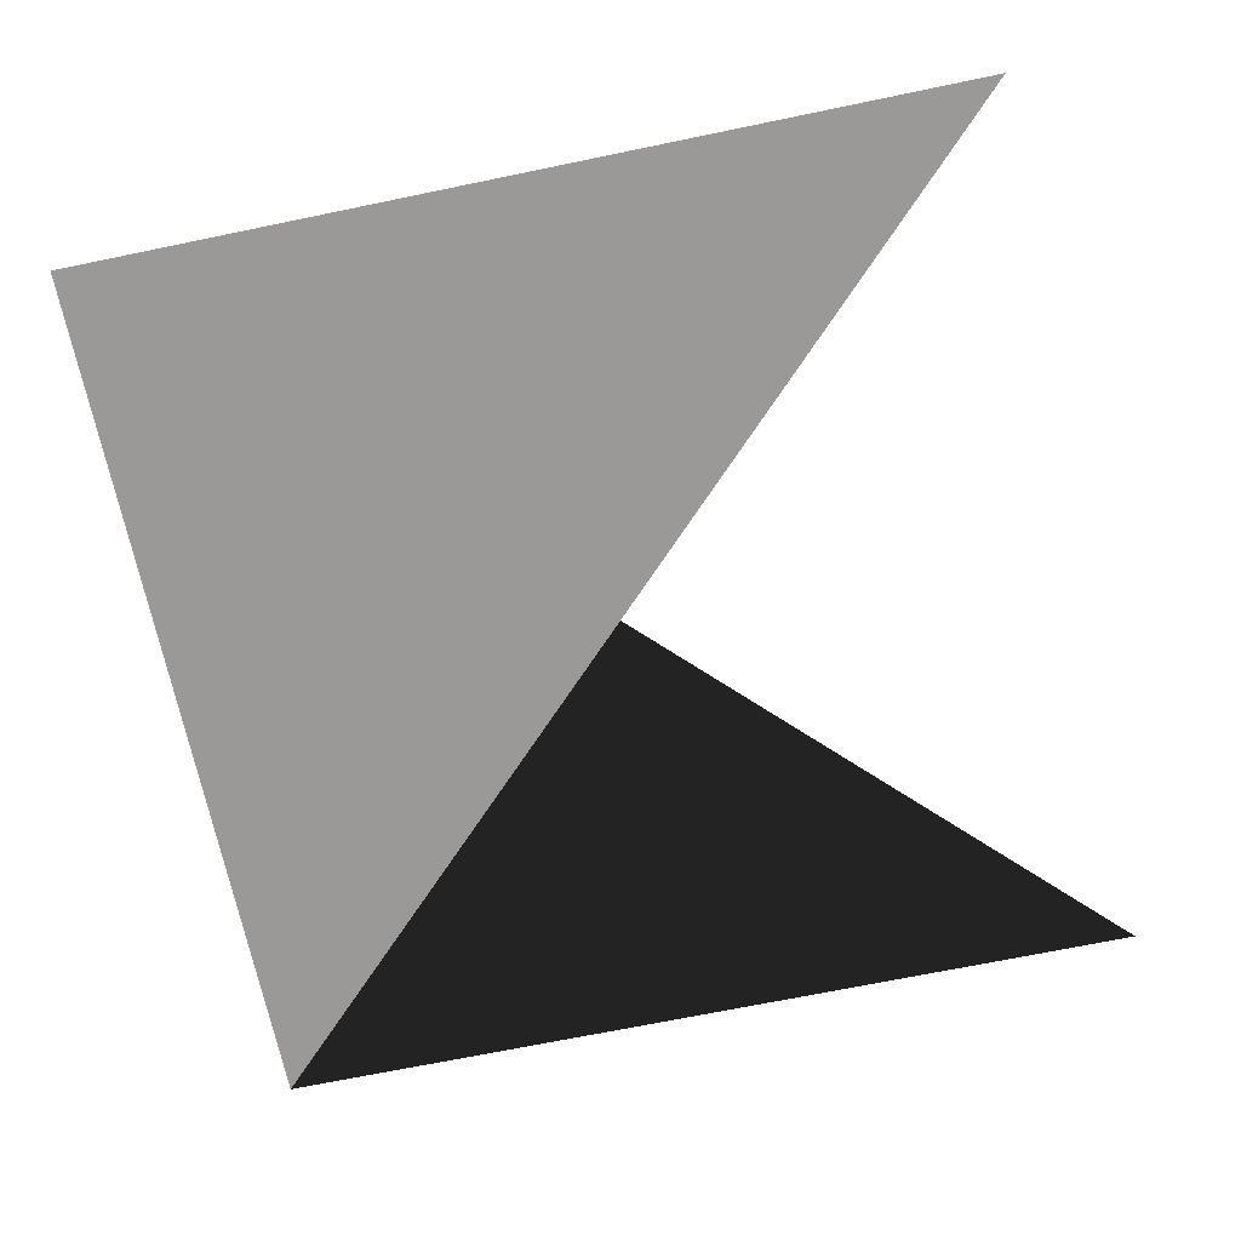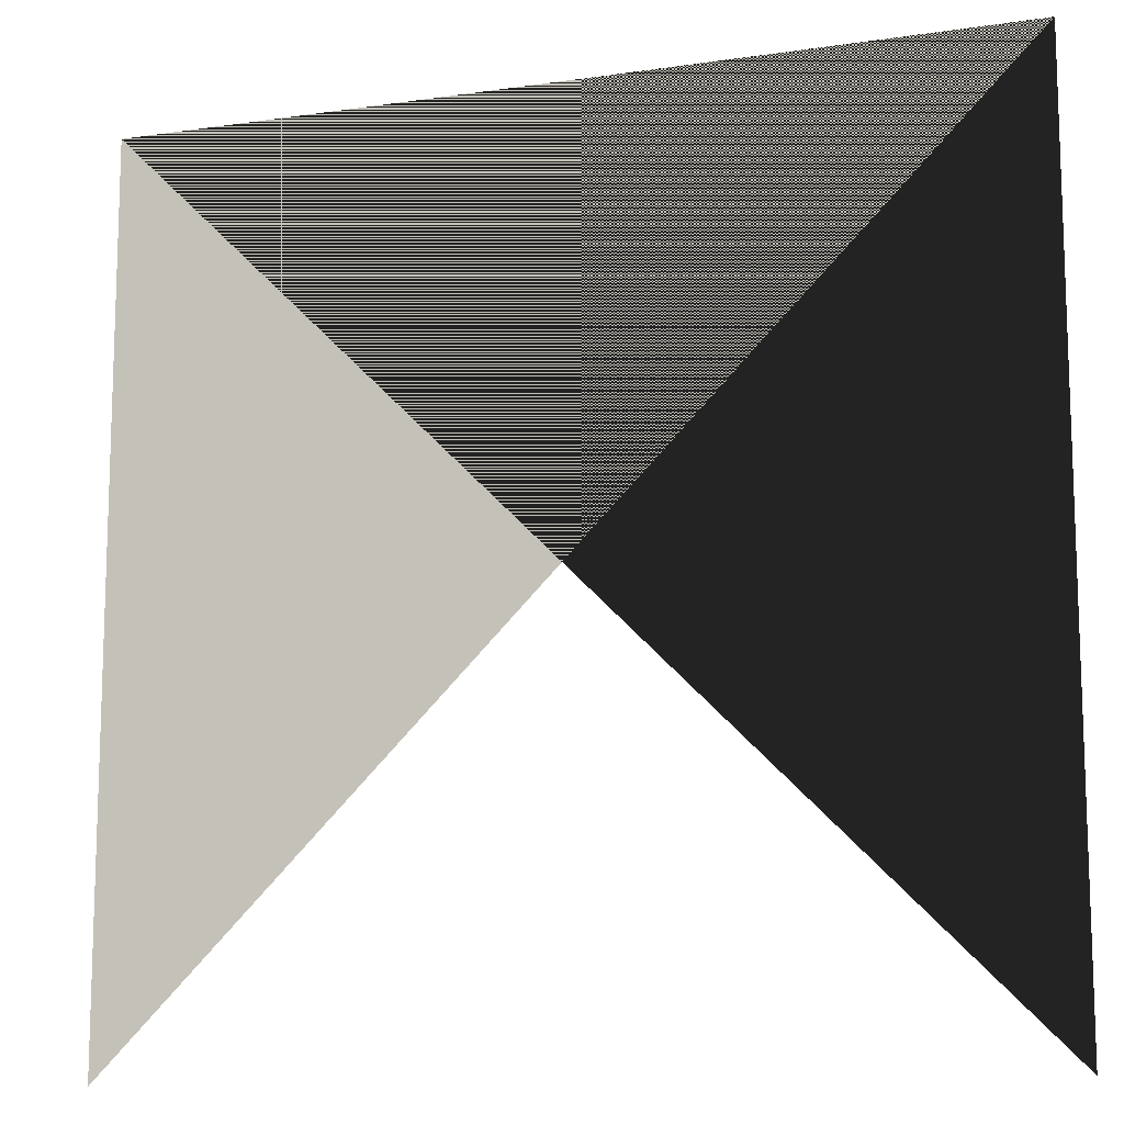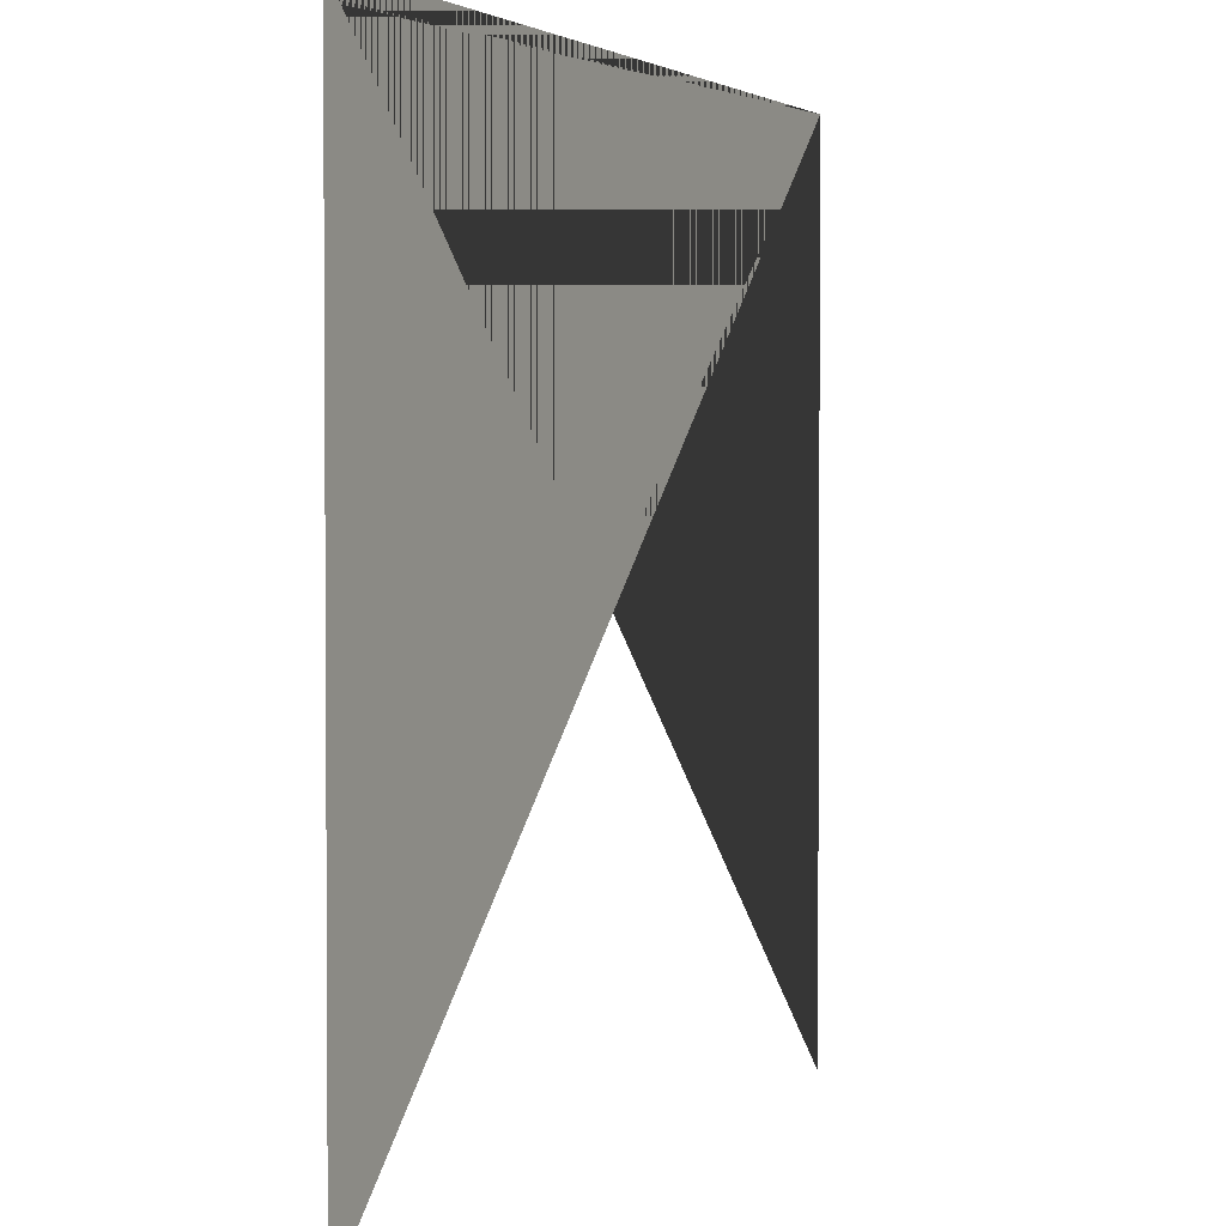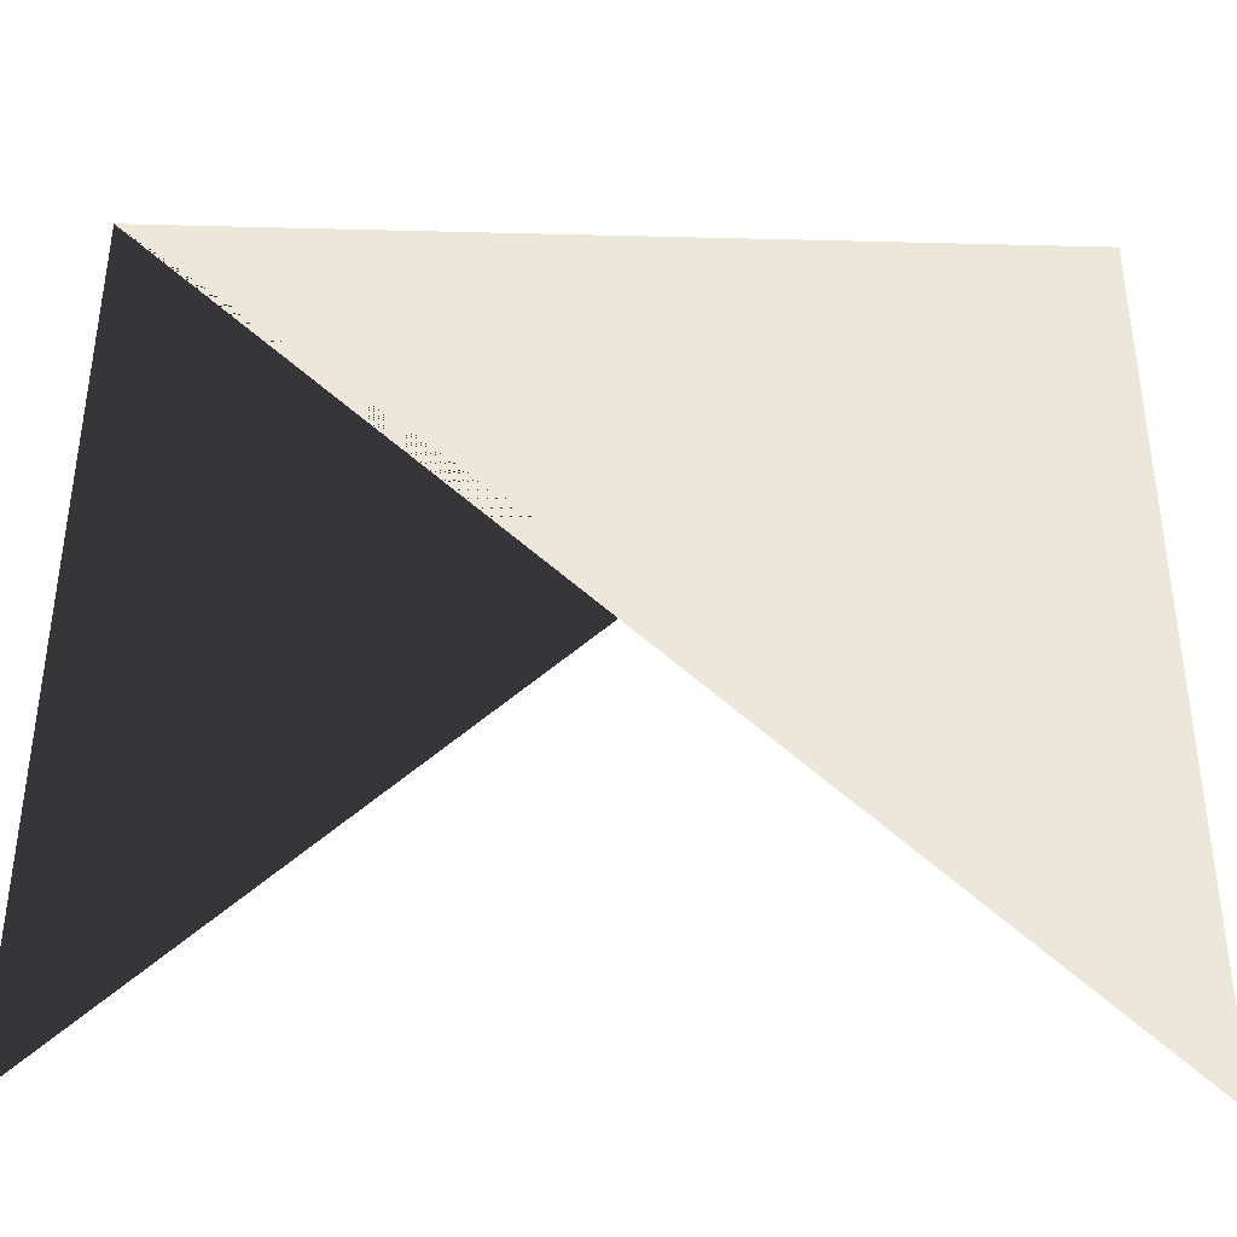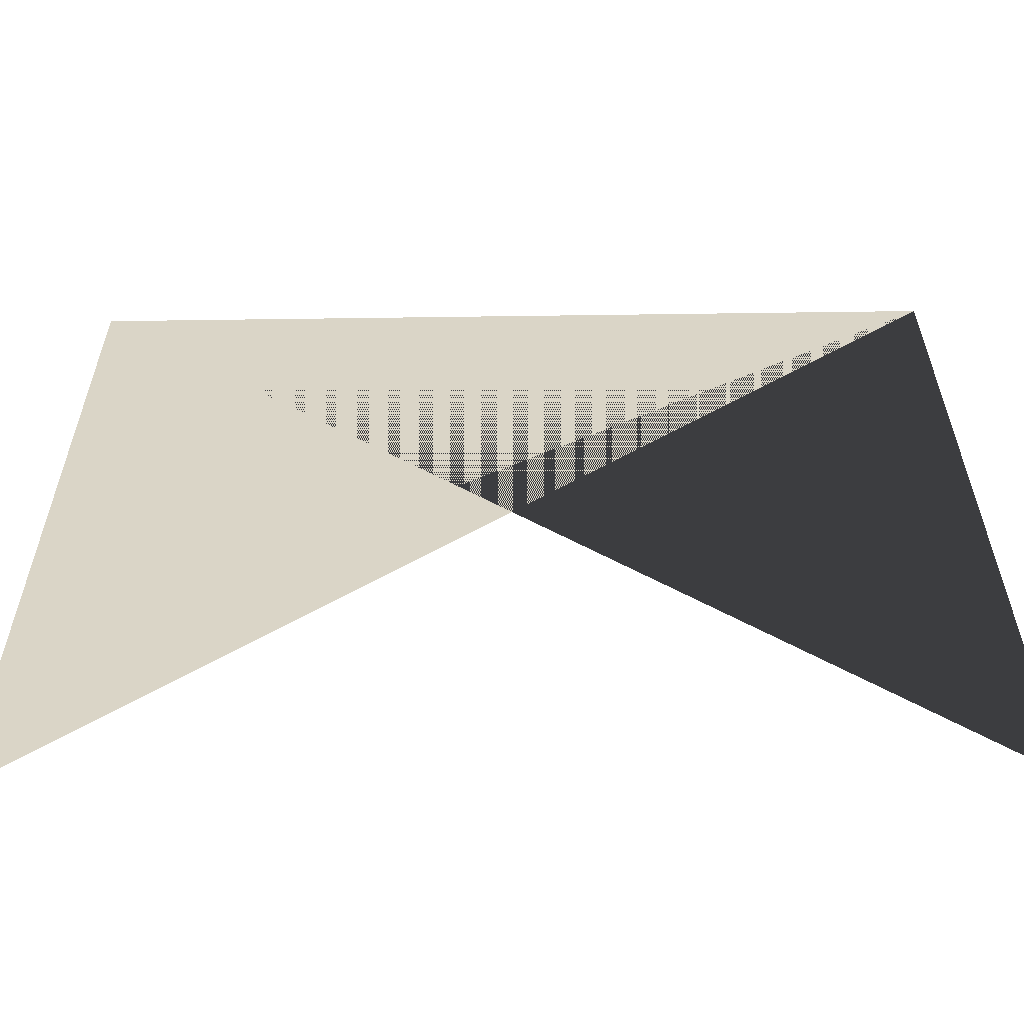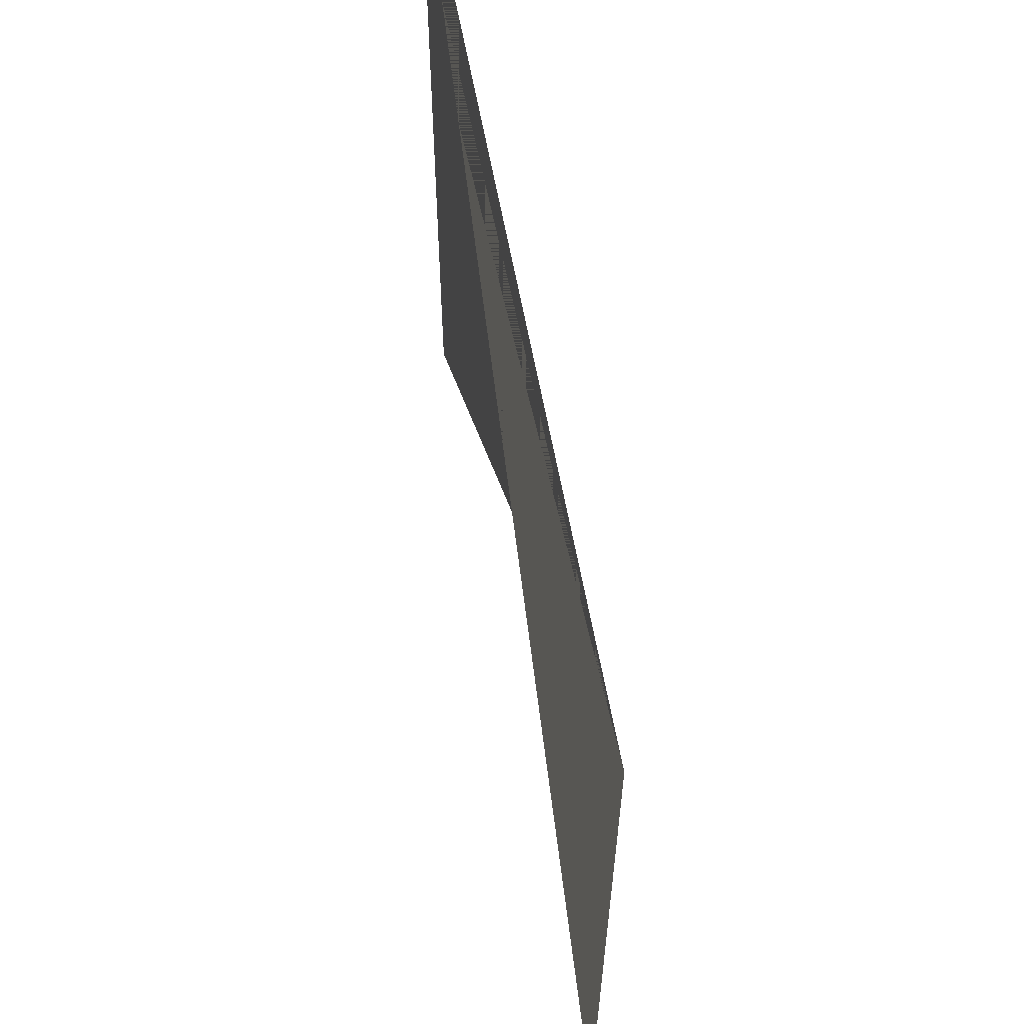
<metadata>
{"format":"obj","ext":"obj","renderer":"f3d","projection":"perspective","resolution":1024,"background":"white","views":[{"elev":-69.0,"azim":-78.3,"up":"+Z"},{"elev":-12.3,"azim":19.0,"up":"+Y"},{"elev":2.3,"azim":-64.5,"up":"+Y"},{"elev":-40.4,"azim":178.2,"up":"+Y"},{"elev":-60.8,"azim":0.8,"up":"+Y"},{"elev":63.0,"azim":79.5,"up":"+Y"}]}
</metadata>
<code>
v -0.5 -0.5 0
v -0.5 0.5 0
v 0.5 -0.5 0
v 0.5 0.5 0
f 4 3 2 1

</code>
